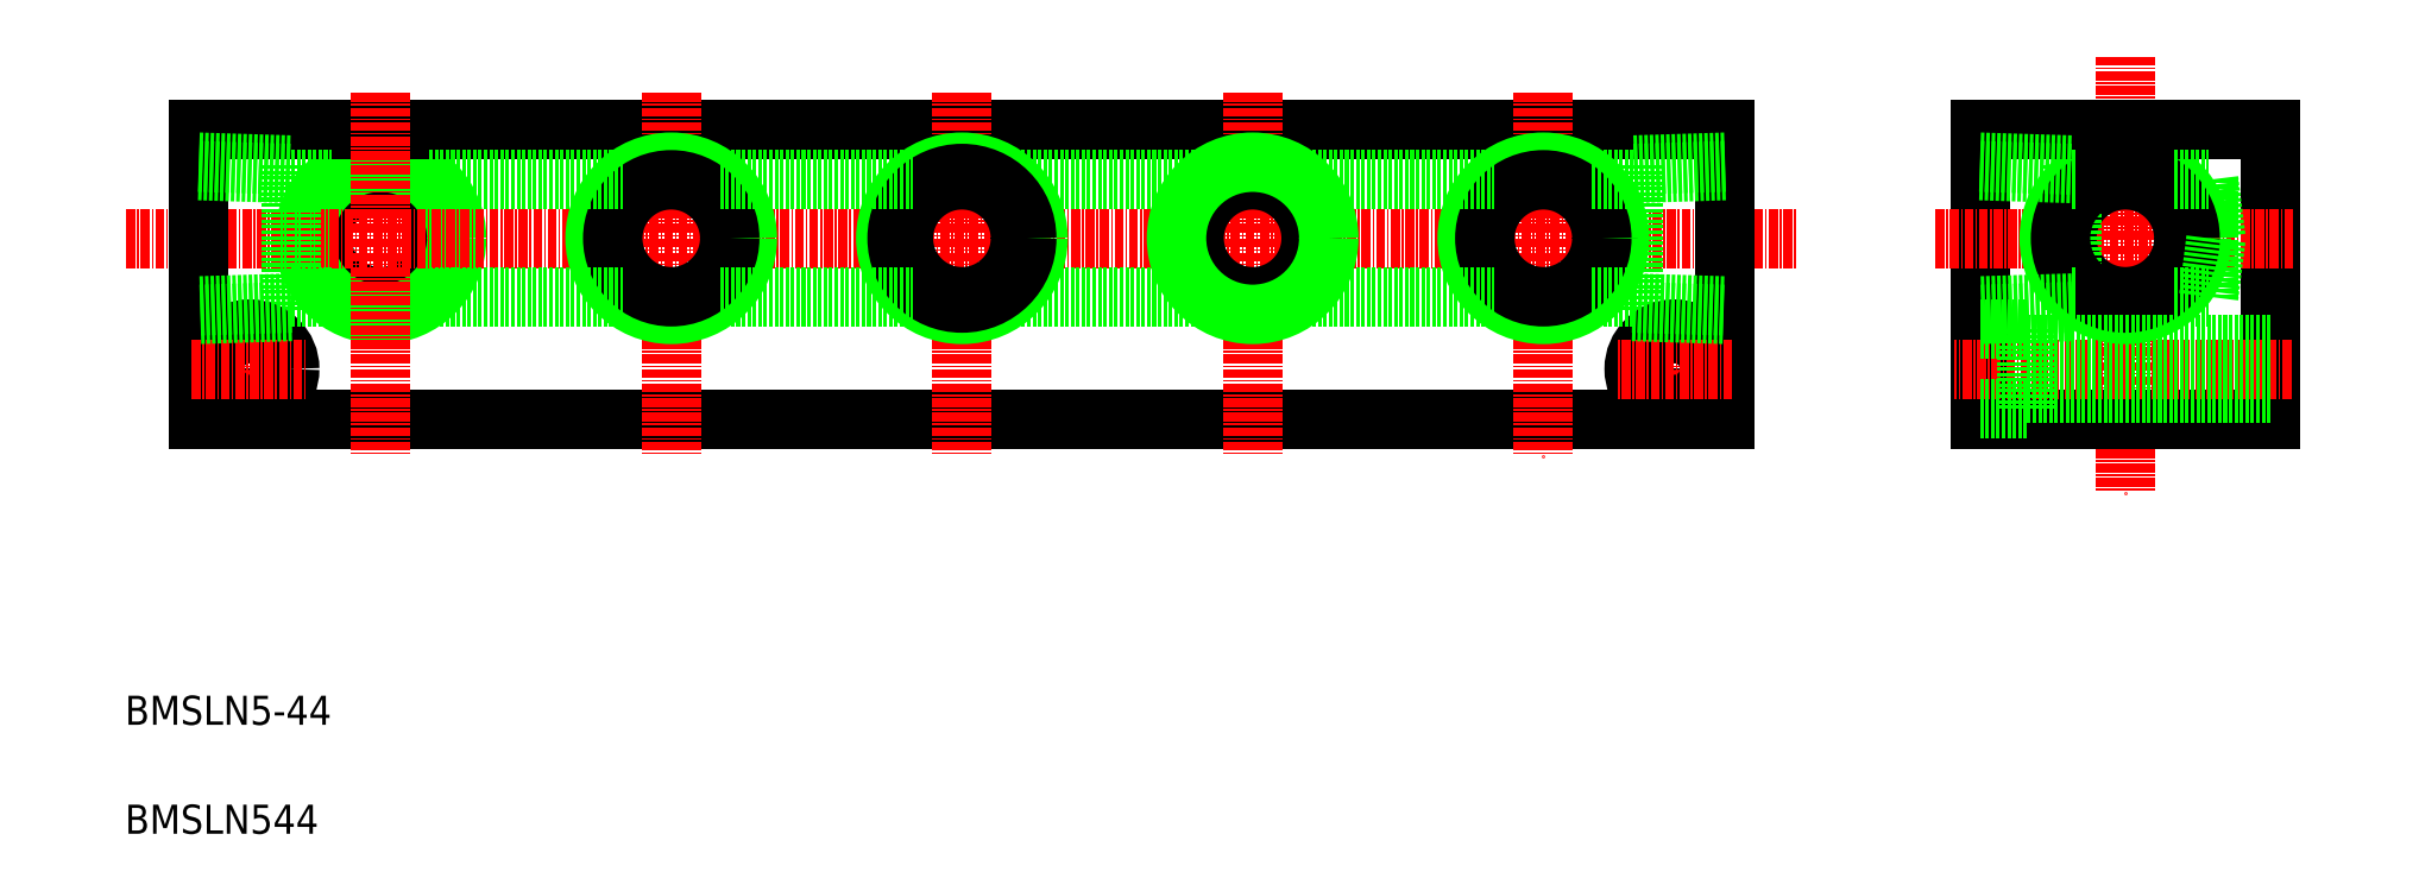
<metadata>
{"format":"dxf","ext":"dxf","renderer":"ezdxf+matplotlib","layout":"modelspace","background":"white","min_lineweight":24,"dpi":150}
</metadata>
<code>
0
SECTION
2
ENTITIES
0
CIRCLE
8
0
10
1590
20
367.6
30
0
40
8.05
0
CIRCLE
8
0
10
1590
20
367.6
30
0
40
8.919
0
CIRCLE
8
0
10
1590
20
367.6
30
0
40
10.48
0
LINE
8
0
10
1565
20
342.6
30
0
11
1775
21
342.6
31
0
0
LINE
8
CENTER
10
1555
20
367.6
30
0
11
1785
21
367.6
31
0
0
LINE
8
0
10
1565
20
382.6
30
0
11
1775
21
382.6
31
0
0
LINE
8
0
10
1565
20
382.6
30
0
11
1565
21
342.6
31
0
0
LINE
8
CENTER
10
1572
20
357.6
30
0
11
1572
21
341.6
31
0
0
TEXT
8
0
10
1555
20
285.7
30
0
40
4
1
BMSLN544
0
TEXT
8
0
10
1555
20
300.7
30
0
40
4
1
BMSLN5-44
0
LINE
8
0
10
1578
20
377.7
30
0
11
1578
21
357.6
31
0
0
CIRCLE
8
0
10
1572
20
349.6
30
0
40
3.3
0
CIRCLE
8
0
10
1572
20
349.6
30
0
40
5.5
0
LINE
8
CENTER
10
1564
20
349.6
30
0
11
1580
21
349.6
31
0
0
LINE
8
0
10
1578
20
357.6
30
0
11
1565
21
357.2
31
0
0
LINE
8
0
10
1578
20
358.7
30
0
11
1565
21
358.3
31
0
0
LINE
8
0
10
1578
20
359.6
30
0
11
1583
21
359.6
31
0
0
LINE
8
0
10
1565
20
377
30
0
11
1578
21
376.6
31
0
0
LINE
8
0
10
1565
20
378.1
30
0
11
1578
21
377.7
31
0
0
LINE
8
0
10
1578
20
375.7
30
0
11
1583
21
375.7
31
0
0
LINE
8
CENTER
10
1670
20
387.6
30
0
11
1670
21
337.6
31
0
0
LINE
8
CENTER
10
1750
20
387.6
30
0
11
1750
21
337.6
31
0
0
LINE
8
0
10
1810
20
382.6
30
0
11
1810
21
342.6
31
0
0
LINE
8
0
10
1775
20
382.6
30
0
11
1775
21
342.6
31
0
0
LINE
8
CENTER
10
1768
20
357.6
30
0
11
1768
21
341.6
31
0
0
LINE
8
0
10
1850
20
382.6
30
0
11
1850
21
342.6
31
0
0
LINE
8
CENTER
10
1830
20
392.6
30
0
11
1830
21
332.6
31
0
0
LINE
8
CENTER
10
1630
20
387.6
30
0
11
1630
21
337.6
31
0
0
LINE
8
CENTER
10
1710
20
387.6
30
0
11
1710
21
337.6
31
0
0
LINE
8
CENTER
10
1590
20
387.6
30
0
11
1590
21
337.6
31
0
0
LINE
8
0
10
1810
20
342.6
30
0
11
1850
21
342.6
31
0
0
LINE
8
CENTER
10
1804
20
367.6
30
0
11
1853
21
367.6
31
0
0
LINE
8
CENTER
10
1853
20
349.6
30
0
11
1807
21
349.6
31
0
0
LINE
8
0
10
1677
20
359.6
30
0
11
1703
21
359.6
31
0
0
LINE
8
0
10
1677
20
375.7
30
0
11
1703
21
375.7
31
0
0
CIRCLE
8
0
10
1670
20
367.6
30
0
40
8.05
0
CIRCLE
8
0
10
1670
20
367.6
30
0
40
10.48
0
CIRCLE
8
0
10
1670
20
367.6
30
0
40
8.919
0
CIRCLE
8
0
10
1630
20
367.6
30
0
40
8.919
0
CIRCLE
8
0
10
1630
20
367.6
30
0
40
10.48
0
CIRCLE
8
0
10
1630
20
367.6
30
0
40
8.05
0
LINE
8
0
10
1637
20
359.6
30
0
11
1663
21
359.6
31
0
0
LINE
8
0
10
1597
20
359.6
30
0
11
1623
21
359.6
31
0
0
LINE
8
0
10
1637
20
375.7
30
0
11
1663
21
375.7
31
0
0
LINE
8
0
10
1597
20
375.7
30
0
11
1623
21
375.7
31
0
0
LINE
8
0
10
1762
20
377.7
30
0
11
1762
21
357.6
31
0
0
CIRCLE
8
0
10
1710
20
367.6
30
0
40
8.05
0
CIRCLE
8
0
10
1710
20
367.6
30
0
40
8.919
0
CIRCLE
8
0
10
1710
20
367.6
30
0
40
10.48
0
CIRCLE
8
0
10
1750
20
367.6
30
0
40
8.919
0
CIRCLE
8
0
10
1750
20
367.6
30
0
40
10.48
0
CIRCLE
8
0
10
1750
20
367.6
30
0
40
8.05
0
LINE
8
0
10
1717
20
359.6
30
0
11
1743
21
359.6
31
0
0
CIRCLE
8
0
10
1768
20
349.6
30
0
40
3.3
0
CIRCLE
8
0
10
1768
20
349.6
30
0
40
5.5
0
LINE
8
CENTER
10
1776
20
349.6
30
0
11
1760
21
349.6
31
0
0
LINE
8
0
10
1762
20
357.6
30
0
11
1775
21
357.2
31
0
0
LINE
8
0
10
1762
20
358.7
30
0
11
1775
21
358.3
31
0
0
LINE
8
0
10
1757
20
359.6
30
0
11
1762
21
359.6
31
0
0
LINE
8
0
10
1717
20
375.7
30
0
11
1743
21
375.7
31
0
0
LINE
8
0
10
1775
20
377
30
0
11
1762
21
376.6
31
0
0
LINE
8
0
10
1775
20
378.1
30
0
11
1762
21
377.7
31
0
0
LINE
8
0
10
1757
20
375.7
30
0
11
1762
21
375.7
31
0
0
LINE
8
0
10
1842
20
375.7
30
0
11
1843
21
367.6
31
0
0
CIRCLE
8
0
10
1830
20
367.6
30
0
40
8.05
0
LINE
8
0
10
1842
20
375.7
30
0
11
1842
21
359.6
31
0
0
LINE
8
0
10
1823
20
377.7
30
0
11
1823
21
357.6
31
0
0
CIRCLE
8
0
10
1830
20
367.6
30
0
40
10.48
0
CIRCLE
8
0
10
1830
20
367.6
30
0
40
8.919
0
LINE
8
0
10
1817
20
346.3
30
0
11
1850
21
346.3
31
0
0
LINE
8
0
10
1817
20
352.9
30
0
11
1850
21
352.9
31
0
0
LINE
8
0
10
1817
20
355.1
30
0
11
1817
21
344.1
31
0
0
LINE
8
0
10
1817
20
344.1
30
0
11
1810
21
344.1
31
0
0
LINE
8
0
10
1823
20
357.6
30
0
11
1810
21
357.2
31
0
0
LINE
8
0
10
1817
20
355.1
30
0
11
1810
21
355.1
31
0
0
LINE
8
0
10
1823
20
358.7
30
0
11
1810
21
358.3
31
0
0
LINE
8
0
10
1823
20
359.6
30
0
11
1823
21
359.6
31
0
0
LINE
8
0
10
1842
20
359.6
30
0
11
1843
21
367.6
31
0
0
LINE
8
0
10
1837
20
359.6
30
0
11
1842
21
359.6
31
0
0
LINE
8
0
10
1810
20
382.6
30
0
11
1850
21
382.6
31
0
0
LINE
8
0
10
1810
20
378.1
30
0
11
1823
21
377.7
31
0
0
LINE
8
0
10
1810
20
377
30
0
11
1823
21
376.6
31
0
0
LINE
8
0
10
1823
20
375.7
30
0
11
1823
21
375.7
31
0
0
LINE
8
0
10
1837
20
375.7
30
0
11
1842
21
375.7
31
0
0
ENDSEC
0
EOF

</code>
